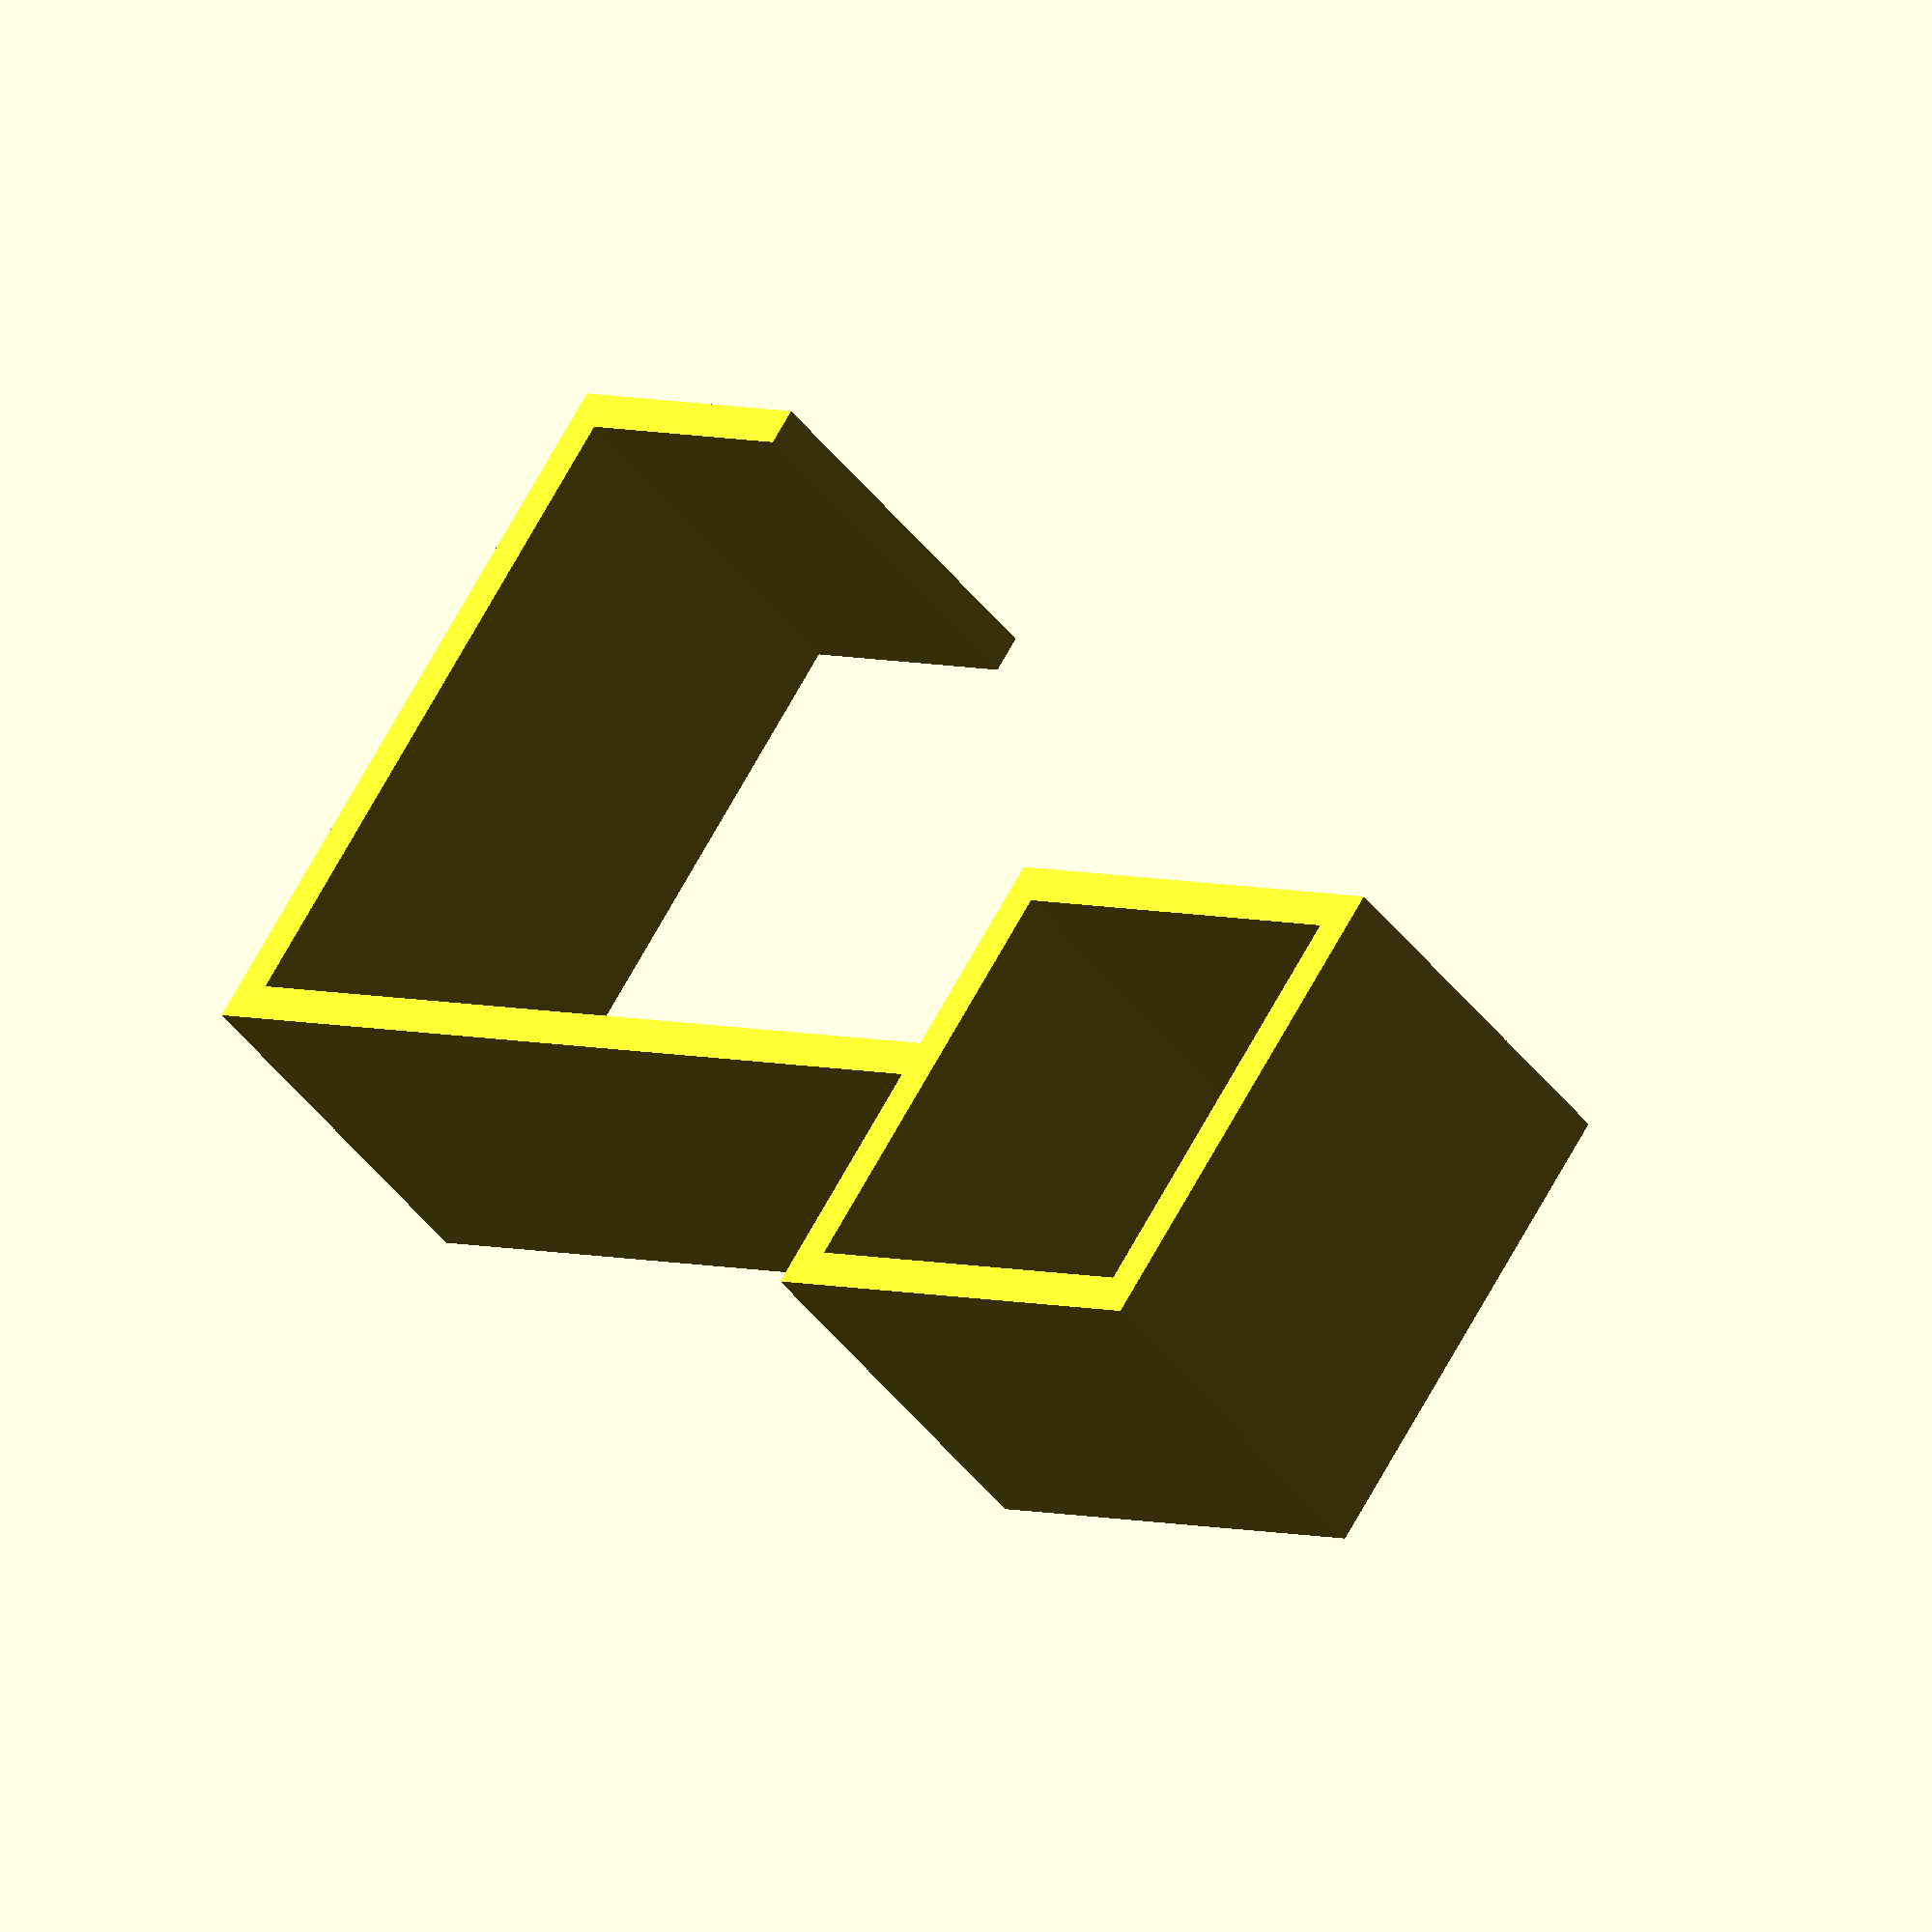
<openscad>
/*

wiperHook
****************************************

*/

// Resolution variables
$fa = 1;
$fs = 0.4;

// Main dimension variables
hookWidthZ = 15;
loopRibLength = 20;
hookRibOne = 40;
hookRibTwo = 30;
hookRibThree = 10;
wallThikness = 1.5;

// Calculated vareables

hookLocationOnLoop = loopRibLength / 2; // The location of the hook on the loop rib (in this case it's in the middle of the loop rib)

// Modules

module wiperHook(){
    difference(){
        cube([loopRibLength + hookRibOne, hookLocationOnLoop + hookRibTwo, hookWidthZ]);

        // Loop section
        translate([wallThikness, wallThikness, - 2])
            cube([loopRibLength - (2 * wallThikness), loopRibLength - (2 * wallThikness), hookWidthZ * 20]);

        // Rib one
        translate([loopRibLength, - 2, -2])
            cube([hookRibOne * 2, hookLocationOnLoop + 2 , hookWidthZ * 20]);
        
        // Rib Two
        translate([loopRibLength, hookLocationOnLoop + wallThikness, -2])
            cube([hookRibOne - wallThikness, hookRibTwo - (wallThikness * 2), hookWidthZ * 20]);
        
        // Rib Three
        translate([- 2, loopRibLength, -2])
            cube([loopRibLength + (hookRibOne - hookRibThree), hookRibTwo * 2, hookWidthZ * 20]);
    }    
}

// Generate the wiper hook
wiperHook();
</openscad>
<views>
elev=46.5 azim=324.4 roll=215.6 proj=o view=solid
</views>
